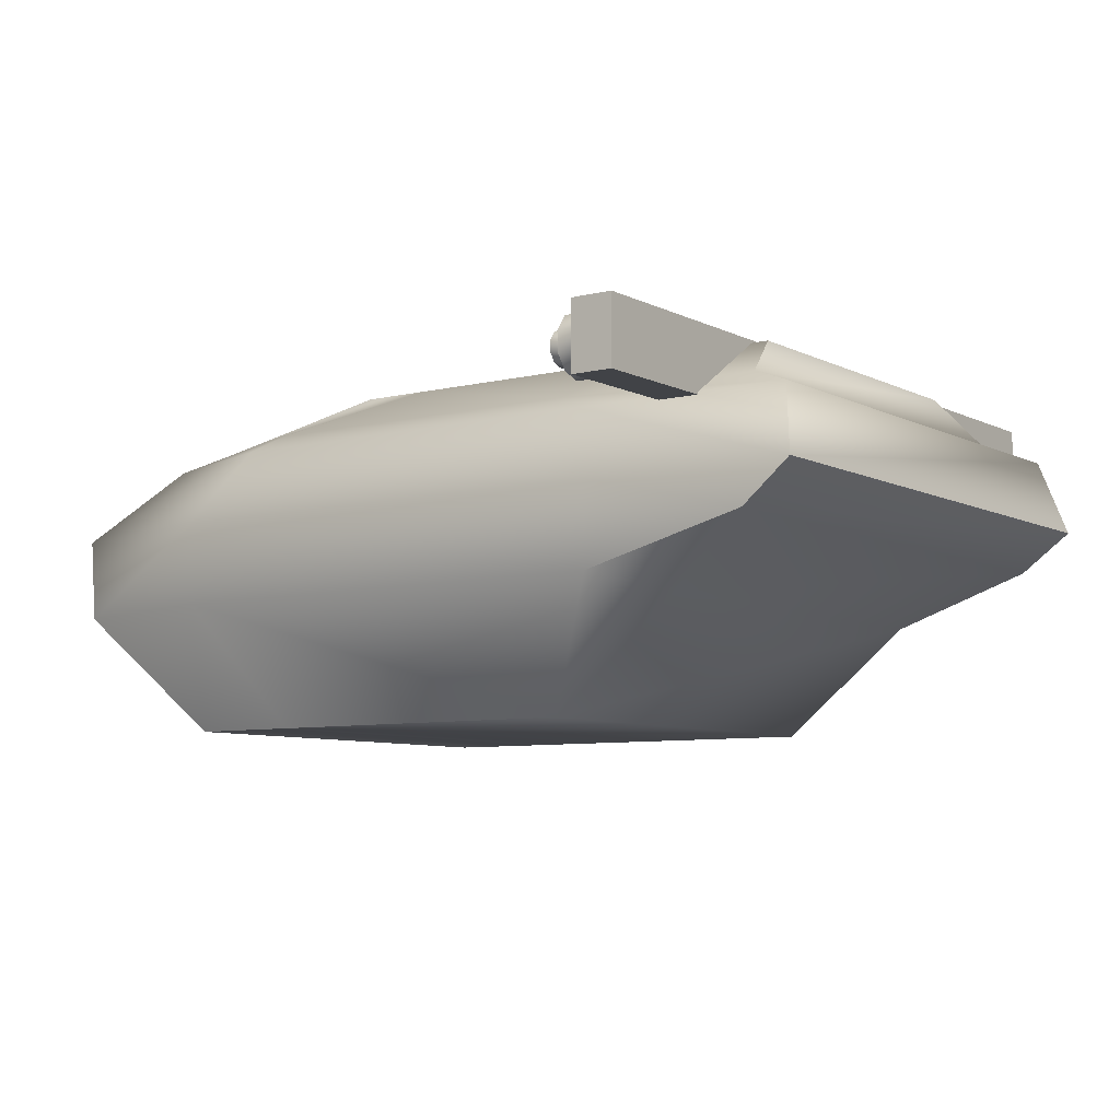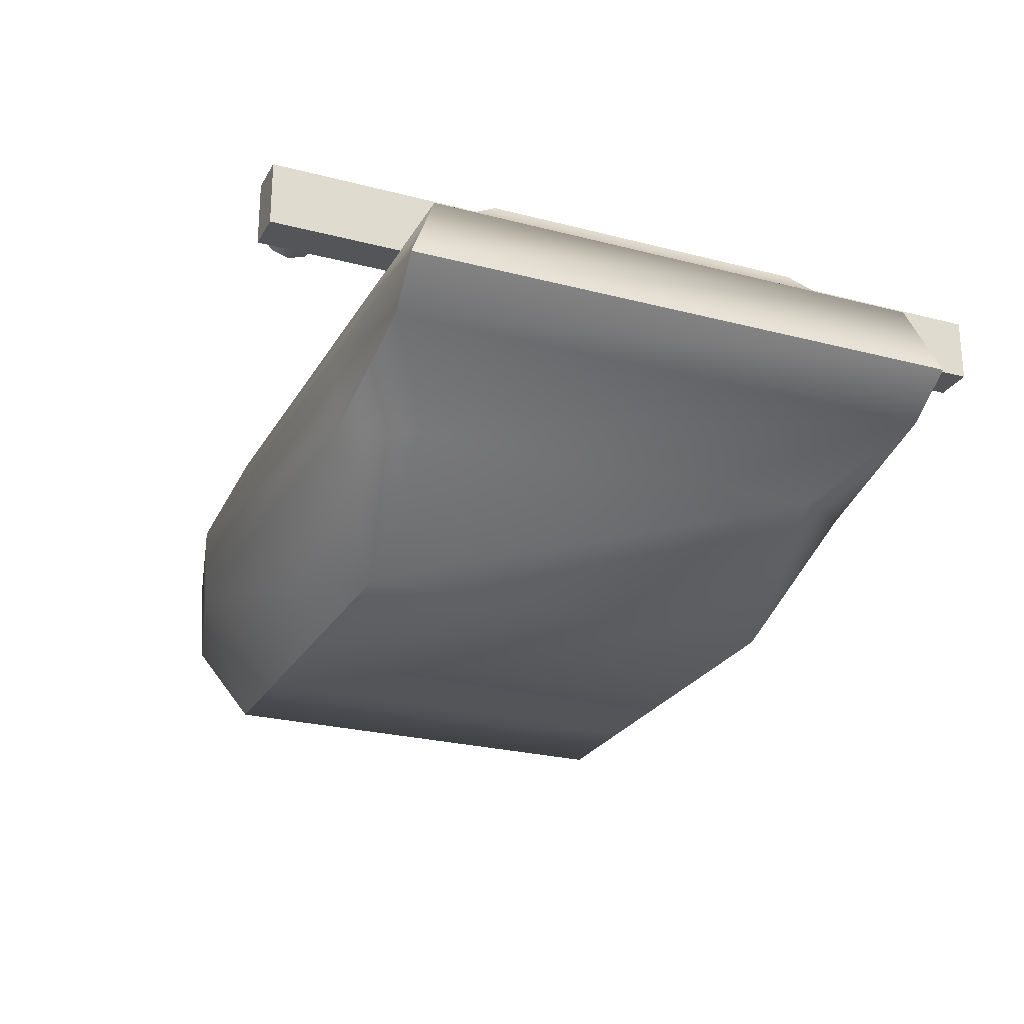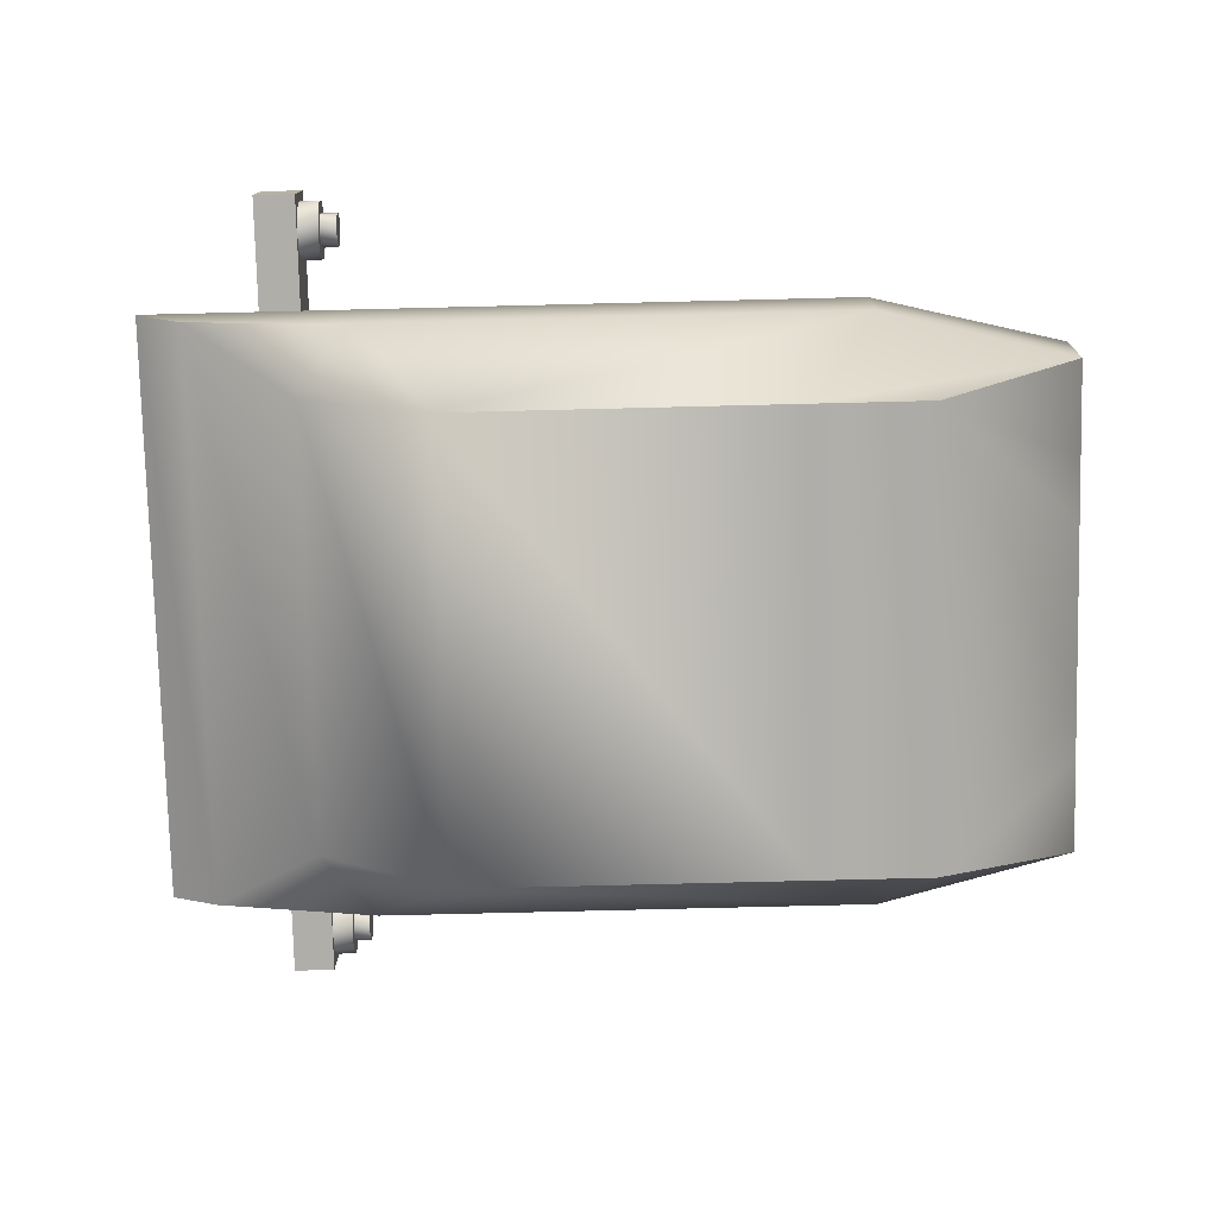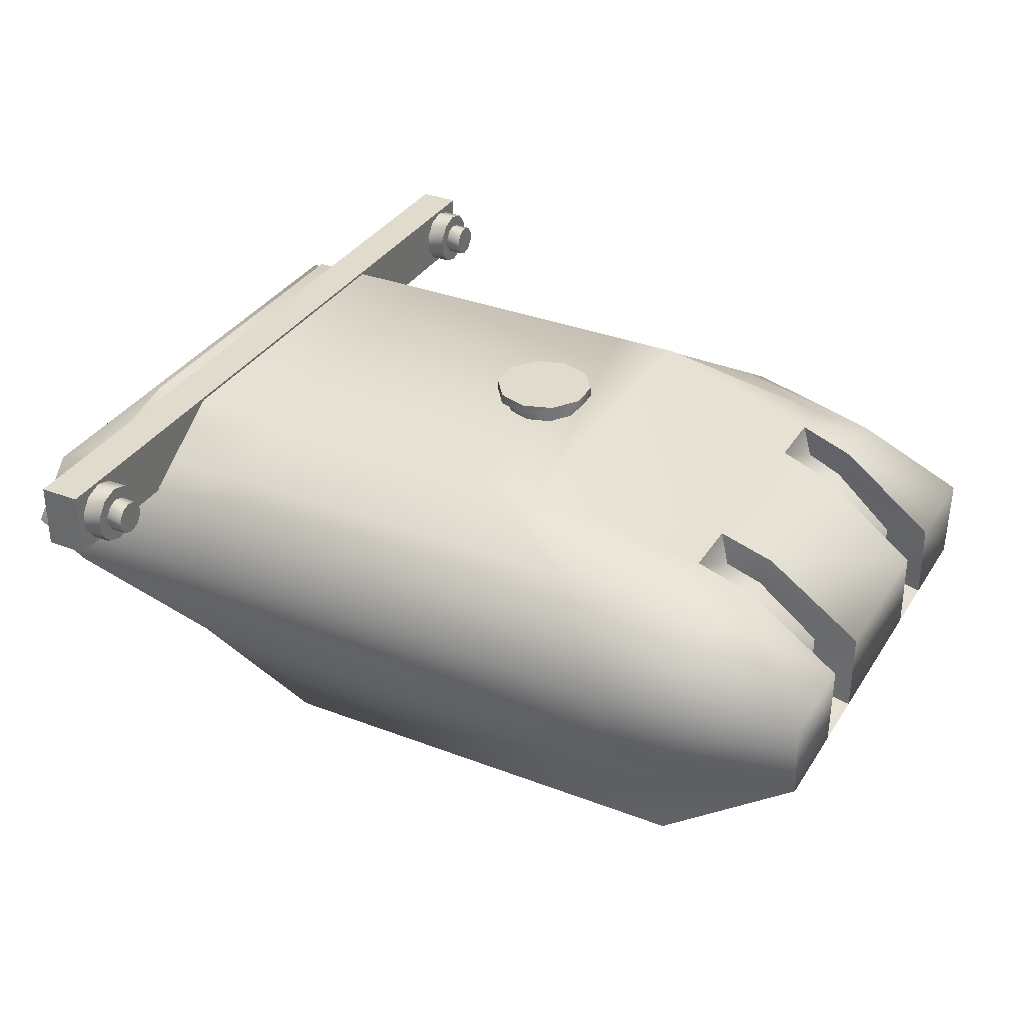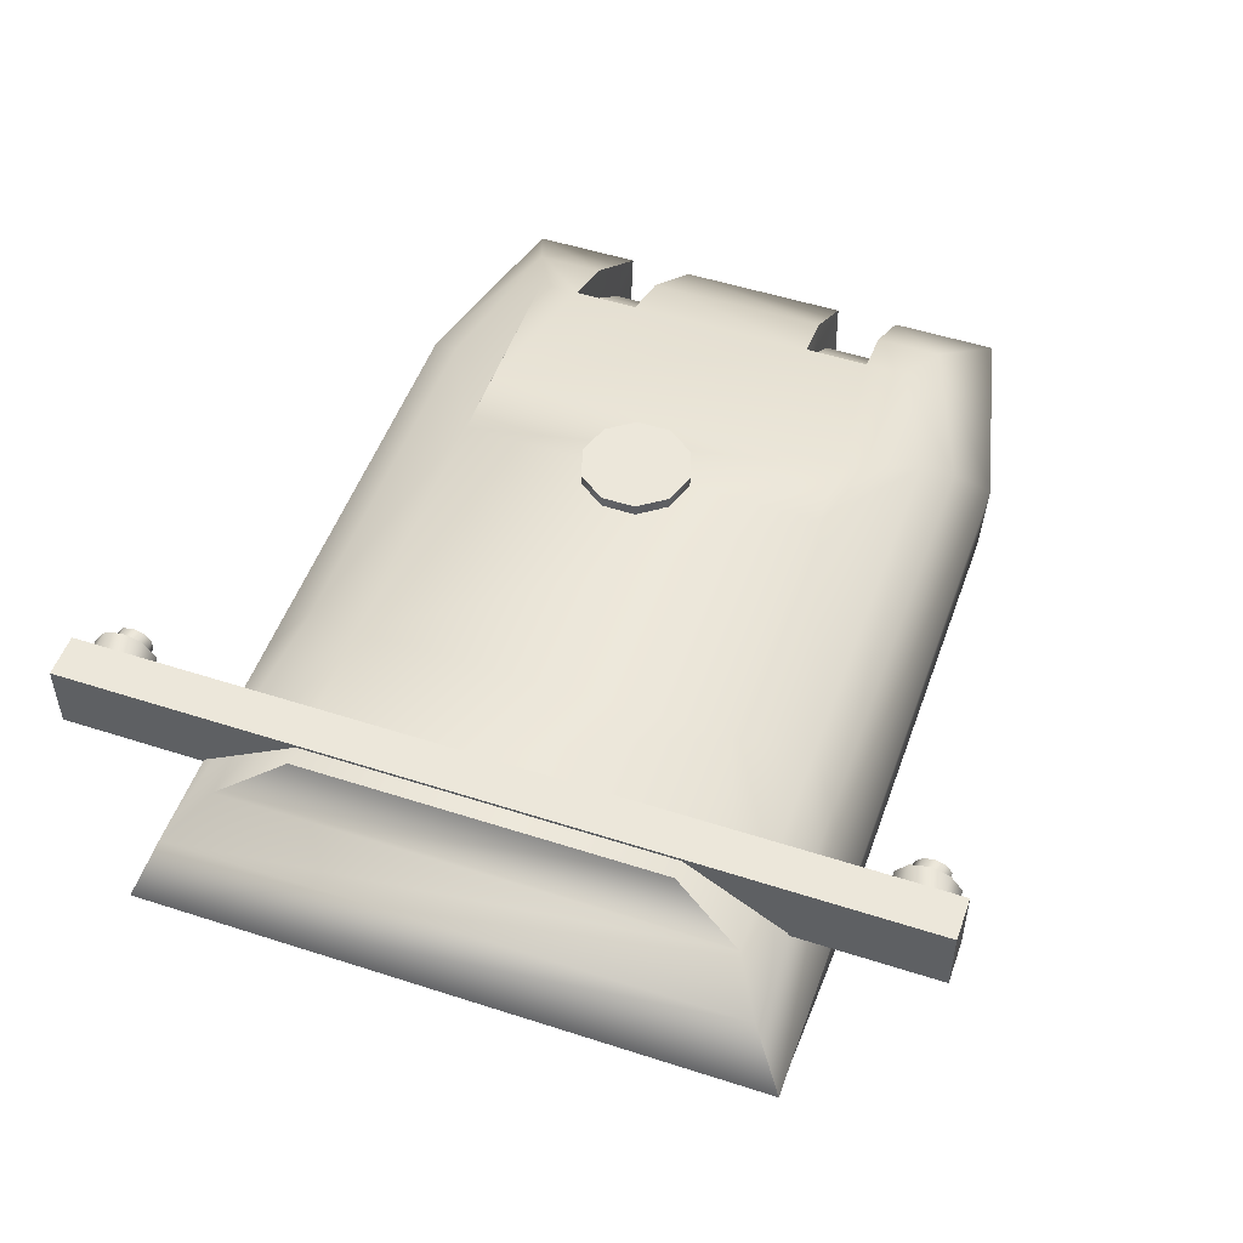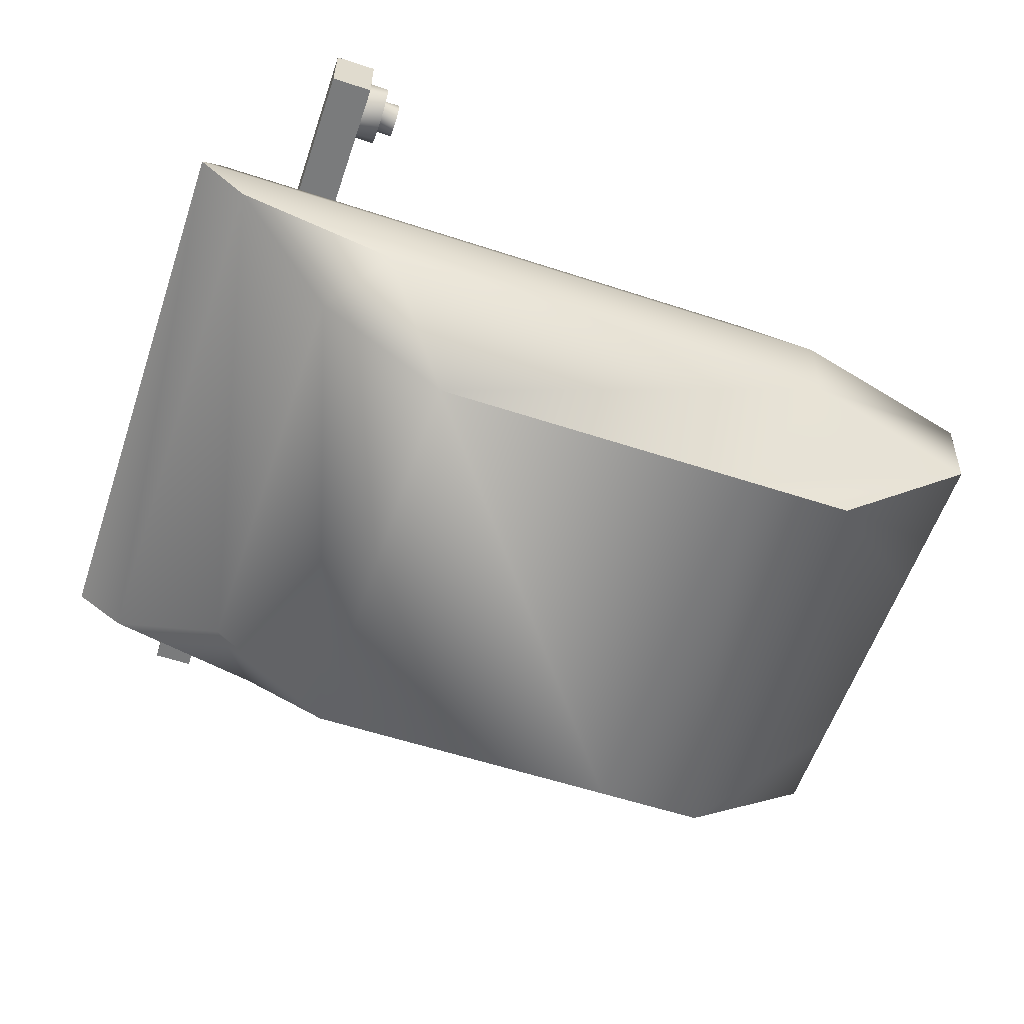
<metadata>
{"format":"obj","ext":"obj","renderer":"f3d","projection":"perspective","resolution":1024,"background":"white","views":[{"elev":-7.3,"azim":-144.6,"up":"+Z"},{"elev":-24.8,"azim":-113.2,"up":"+Z"},{"elev":-77.5,"azim":1.4,"up":"+Z"},{"elev":33.8,"azim":27.6,"up":"+Z"},{"elev":51.4,"azim":-70.6,"up":"+Z"},{"elev":-58.3,"azim":-18.7,"up":"+Z"}]}
</metadata>
<code>
o object_1
v -0.4939 4.098 3.043
v -0.4939 10.88 3.043
v -0.2699 4.437 3.876
v -0.2699 10.54 3.876
v 0.08462 4.15 2.589
v 0.08462 10.83 2.589
v 0.2911 4.775 4.095
v 0.2911 10.2 4.095
v 0.5584 5.517 4.578
v 0.5584 9.463 4.578
v 0.7597 2.859 3.84
v 0.7597 2.859 4.609
v 0.7597 12.12 3.84
v 0.7597 12.12 4.609
v 1.203 2.964 4.117
v 1.203 2.964 4.333
v 1.203 3.091 3.942
v 1.203 3.091 4.508
v 1.203 3.296 3.875
v 1.203 3.296 4.225
v 1.203 3.296 4.575
v 1.203 3.502 3.942
v 1.203 3.502 4.508
v 1.203 3.629 4.117
v 1.203 3.629 4.333
v 1.203 11.35 4.117
v 1.203 11.35 4.333
v 1.203 11.48 3.942
v 1.203 11.48 4.508
v 1.203 11.68 3.875
v 1.203 11.68 4.225
v 1.203 11.68 4.575
v 1.203 11.89 3.942
v 1.203 11.89 4.508
v 1.203 12.02 4.117
v 1.203 12.02 4.333
v 1.238 2.859 3.84
v 1.238 2.859 4.609
v 1.238 12.12 3.84
v 1.238 12.12 4.609
v 1.375 4.937 1.907
v 1.375 10.04 1.907
v 1.476 2.964 4.117
v 1.476 2.964 4.333
v 1.476 3.091 3.942
v 1.476 3.091 4.508
v 1.476 3.108 4.164
v 1.476 3.108 4.286
v 1.476 3.18 4.065
v 1.476 3.18 4.385
v 1.476 3.296 3.875
v 1.476 3.296 4.027
v 1.476 3.296 4.423
v 1.476 3.296 4.575
v 1.476 3.413 4.065
v 1.476 3.413 4.385
v 1.476 3.485 4.164
v 1.476 3.485 4.286
v 1.476 3.502 3.942
v 1.476 3.502 4.508
v 1.476 3.629 4.117
v 1.476 3.629 4.333
v 1.476 11.35 4.117
v 1.476 11.35 4.333
v 1.476 11.48 3.942
v 1.476 11.48 4.508
v 1.476 11.5 4.164
v 1.476 11.5 4.286
v 1.476 11.57 4.065
v 1.476 11.57 4.385
v 1.476 11.68 3.875
v 1.476 11.68 4.027
v 1.476 11.68 4.423
v 1.476 11.68 4.575
v 1.476 11.8 4.065
v 1.476 11.8 4.385
v 1.476 11.87 4.164
v 1.476 11.87 4.286
v 1.476 11.89 3.942
v 1.476 11.89 4.508
v 1.476 12.02 4.117
v 1.476 12.02 4.333
v 1.669 3.108 4.164
v 1.669 3.108 4.286
v 1.669 3.18 4.065
v 1.669 3.18 4.385
v 1.669 3.296 4.027
v 1.669 3.296 4.225
v 1.669 3.296 4.423
v 1.669 3.413 4.065
v 1.669 3.413 4.385
v 1.669 3.485 4.164
v 1.669 3.485 4.286
v 1.669 11.5 4.164
v 1.669 11.5 4.286
v 1.669 11.57 4.065
v 1.669 11.57 4.385
v 1.669 11.68 4.027
v 1.669 11.68 4.225
v 1.669 11.68 4.423
v 1.669 11.8 4.065
v 1.669 11.8 4.385
v 1.669 11.87 4.164
v 1.669 11.87 4.286
v 1.986 4.098 3.043
v 1.986 4.15 2.091
v 1.986 10.83 2.091
v 1.986 10.88 3.043
v 2.267 4.437 3.876
v 2.267 10.54 3.876
v 2.278 5.517 4.578
v 2.278 9.463 4.578
v 2.704 4.775 4.095
v 2.704 10.2 4.095
v 2.901 4.937 0.6454
v 2.901 10.04 0.6454
v 4.558 7.306 4.725
v 4.558 7.306 4.846
v 4.558 7.674 4.725
v 4.558 7.674 4.846
v 4.678 7.344 4.552
v 4.678 7.344 4.702
v 4.678 7.635 4.552
v 4.678 7.635 4.702
v 4.775 7.007 4.725
v 4.775 7.007 4.846
v 4.775 7.972 4.725
v 4.775 7.972 4.846
v 4.849 7.109 4.552
v 4.849 7.109 4.702
v 4.849 7.871 4.552
v 4.849 7.871 4.702
v 5.126 6.893 4.725
v 5.126 6.893 4.846
v 5.126 7.019 4.552
v 5.126 7.019 4.702
v 5.126 7.49 4.552
v 5.126 7.49 4.846
v 5.126 7.961 4.552
v 5.126 7.961 4.702
v 5.126 8.086 4.725
v 5.126 8.086 4.846
v 5.242 5.517 4.578
v 5.242 9.463 4.578
v 5.402 7.109 4.552
v 5.402 7.109 4.702
v 5.402 7.871 4.552
v 5.402 7.871 4.702
v 5.476 7.007 4.725
v 5.476 7.007 4.846
v 5.476 7.972 4.725
v 5.476 7.972 4.846
v 5.573 7.344 4.552
v 5.573 7.344 4.702
v 5.573 7.635 4.552
v 5.573 7.635 4.702
v 5.693 7.306 4.725
v 5.693 7.306 4.846
v 5.693 7.674 4.725
v 5.693 7.674 4.846
v 6.04 5.517 4.578
v 6.04 9.463 4.578
v 6.746 4.775 4.095
v 6.746 10.2 4.095
v 6.79 4.937 0.6454
v 6.79 10.04 0.6454
v 6.955 4.437 3.876
v 6.955 10.54 3.876
v 7.608 4.145 2.091
v 7.608 10.83 2.091
v 7.608 4.098 3.043
v 7.608 10.88 3.043
v 8.047 5.322 4.095
v 8.047 5.762 4.095
v 8.047 6.465 4.095
v 8.047 8.514 4.095
v 8.047 9.218 4.095
v 8.047 9.658 4.095
v 8.103 4.937 0.6454
v 8.103 10.04 0.6454
v 8.148 5.738 3.69
v 8.148 6.451 3.69
v 8.148 8.529 3.69
v 8.148 9.242 3.69
v 8.567 5.763 3.526
v 8.567 6.484 3.526
v 8.567 8.496 3.526
v 8.567 9.217 3.526
v 8.687 5.075 3.876
v 8.687 5.786 3.876
v 8.687 6.497 3.876
v 8.687 8.482 3.876
v 8.687 9.193 3.876
v 8.687 9.905 3.876
v 9.307 5.769 2.194
v 9.307 5.802 2.905
v 9.307 6.508 2.194
v 9.307 6.527 2.905
v 9.307 8.453 2.905
v 9.307 8.472 2.194
v 9.307 9.178 2.905
v 9.307 9.21 2.194
v 9.82 4.713 2.091
v 9.82 5.793 2.091
v 9.82 6.521 2.091
v 9.82 8.458 2.091
v 9.82 9.187 2.091
v 9.82 10.27 2.091
v 9.82 4.644 3.043
v 9.82 5.825 3.043
v 9.82 6.54 3.043
v 9.82 8.44 3.043
v 9.82 9.155 3.043
v 9.82 10.34 3.043
f 104 103 77 78
f 103 101 75 77
f 101 98 72 75
f 98 96 69 72
f 96 94 67 69
f 94 95 68 67
f 95 97 70 68
f 97 100 73 70
f 100 102 76 73
f 102 104 78 76
f 78 77 81 82
f 77 75 79 81
f 75 72 71 79
f 72 69 65 71
f 69 67 63 65
f 67 68 64 63
f 68 70 66 64
f 70 73 74 66
f 73 76 80 74
f 76 78 82 80
f 103 104 99
f 101 103 99
f 98 101 99
f 96 98 99
f 94 96 99
f 95 94 99
f 97 95 99
f 100 97 99
f 102 100 99
f 104 102 99
f 36 35 31
f 35 33 31
f 33 30 31
f 30 28 31
f 28 26 31
f 26 27 31
f 27 29 31
f 29 32 31
f 32 34 31
f 34 36 31
f 36 82 81
f 35 36 81
f 35 81 79
f 33 35 79
f 33 79 71
f 30 33 71
f 30 71 65
f 28 30 65
f 28 65 63
f 26 28 63
f 26 63 64
f 27 26 64
f 27 64 66
f 29 27 66
f 29 66 74
f 32 29 74
f 32 74 80
f 34 32 80
f 34 80 82
f 36 34 82
f 93 92 57 58
f 92 90 55 57
f 90 87 52 55
f 87 85 49 52
f 85 83 47 49
f 83 84 48 47
f 84 86 50 48
f 86 89 53 50
f 89 91 56 53
f 91 93 58 56
f 58 57 61 62
f 57 55 59 61
f 55 52 51 59
f 52 49 45 51
f 49 47 43 45
f 47 48 44 43
f 48 50 46 44
f 50 53 54 46
f 53 56 60 54
f 56 58 62 60
f 92 93 88
f 90 92 88
f 87 90 88
f 85 87 88
f 83 85 88
f 84 83 88
f 86 84 88
f 89 86 88
f 91 89 88
f 93 91 88
f 25 24 20
f 24 22 20
f 22 19 20
f 19 17 20
f 17 15 20
f 15 16 20
f 16 18 20
f 18 21 20
f 21 23 20
f 23 25 20
f 25 62 61
f 24 25 61
f 24 61 59
f 22 24 59
f 22 59 51
f 19 22 51
f 19 51 45
f 17 19 45
f 17 45 43
f 15 17 43
f 15 43 44
f 16 15 44
f 16 44 46
f 18 16 46
f 18 46 54
f 21 18 54
f 21 54 60
f 23 21 60
f 23 60 62
f 25 23 62
f 38 12 11 37
f 14 40 39 13
f 39 37 11 13
f 13 11 12 14
f 14 12 38 40
f 40 38 37 39
f 142 152 151 141
f 152 160 159 151
f 160 158 157 159
f 158 150 149 157
f 150 134 133 149
f 134 126 125 133
f 126 118 117 125
f 118 120 119 117
f 120 128 127 119
f 128 142 141 127
f 141 151 148 140
f 151 159 156 148
f 159 157 154 156
f 157 149 146 154
f 149 133 136 146
f 133 125 130 136
f 125 117 122 130
f 117 119 124 122
f 119 127 132 124
f 127 141 140 132
f 152 142 138
f 160 152 138
f 158 160 138
f 150 158 138
f 134 150 138
f 126 134 138
f 118 126 138
f 120 118 138
f 128 120 138
f 142 128 138
f 139 147 137
f 147 155 137
f 155 153 137
f 153 145 137
f 145 135 137
f 135 129 137
f 129 121 137
f 121 123 137
f 123 131 137
f 131 139 137
f 140 148 147 139
f 148 156 155 147
f 156 154 153 155
f 154 146 145 153
f 146 136 135 145
f 136 130 129 135
f 130 122 121 129
f 122 124 123 121
f 124 132 131 123
f 132 140 139 131
f 174 175 161
f 176 177 162
f 162 161 175 176
f 173 174 161
f 177 178 162
f 174 181 182 175
f 176 183 184 177
f 205 204 179
f 207 206 180
f 179 180 206 205
f 204 203 179
f 208 207 180
f 195 204 205 197
f 200 206 207 202
f 186 182 181 185
f 188 184 183 187
f 197 198 196 195
f 202 201 199 200
f 198 186 185 196
f 201 188 187 199
f 182 186 191 175
f 185 181 174 190
f 187 183 176 192
f 184 188 193 177
f 198 197 205 211
f 195 196 210 204
f 200 199 212 206
f 201 202 207 213
f 186 198 211 191
f 196 185 190 210
f 199 187 192 212
f 188 201 213 193
f 192 176 175 191
f 190 174 173 189
f 177 193 194 178
f 206 212 211 205
f 204 210 209 203
f 213 207 208 214
f 212 192 191 211
f 210 190 189 209
f 193 213 214 194
f 144 162 178 164
f 114 112 144 164
f 8 10 112 114
f 8 7 9 10
f 111 9 7 113
f 143 111 113 163
f 161 143 163 173
f 164 178 194 168
f 110 114 164 168
f 4 8 114 110
f 4 3 7 8
f 113 7 3 109
f 163 113 109 167
f 173 163 167 189
f 108 110 168 172
f 107 108 172 170
f 116 107 170 166
f 166 165 115 116
f 169 106 115 165
f 171 105 106 169
f 167 109 105 171
f 112 111 143 144
f 2 4 110 108
f 6 2 108 107
f 42 6 107 116
f 116 115 41 42
f 106 5 41 115
f 105 1 5 106
f 109 3 1 105
f 10 9 111 112
f 172 214 208 170
f 6 5 1 2
f 209 171 169 203
f 168 194 214 172
f 2 1 3 4
f 189 167 171 209
f 203 169 165 179
f 170 208 180 166
f 180 179 165 166
f 42 41 5 6
f 144 143 161 162

</code>
